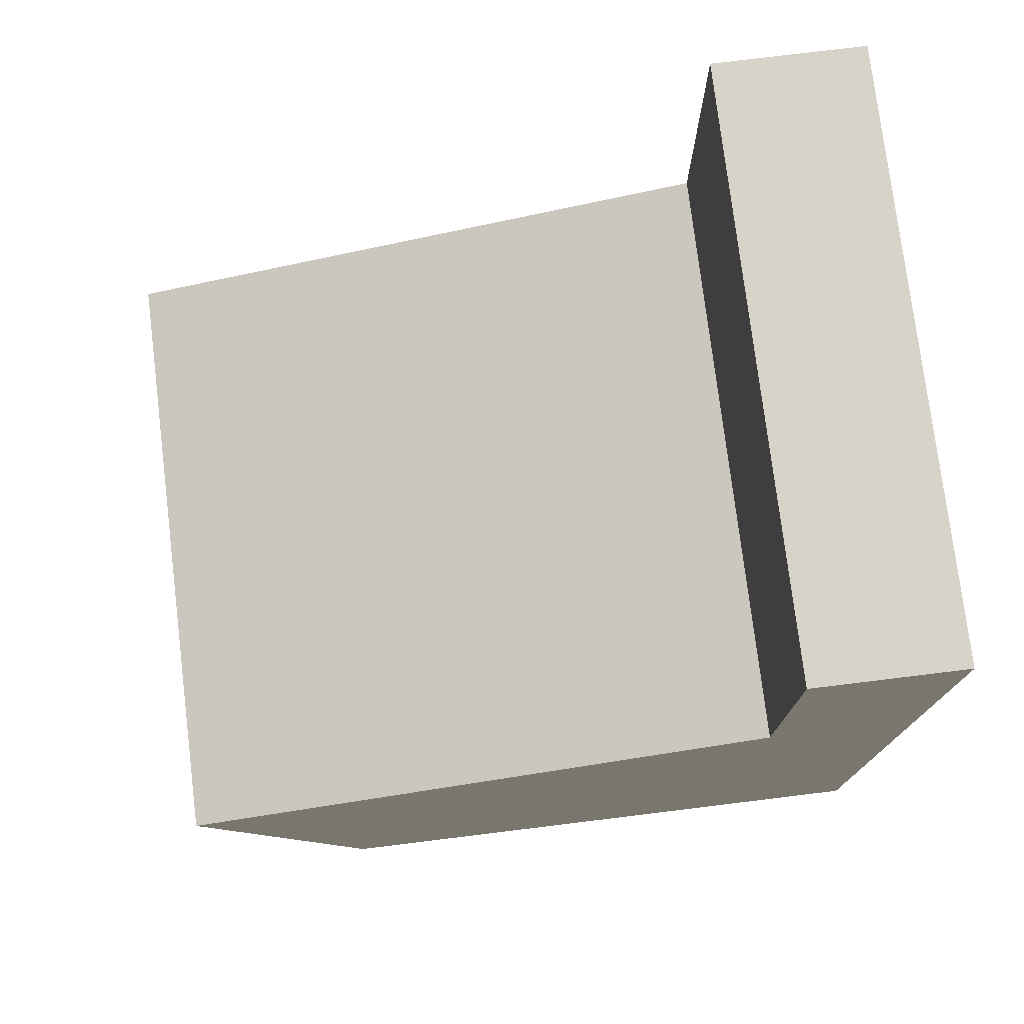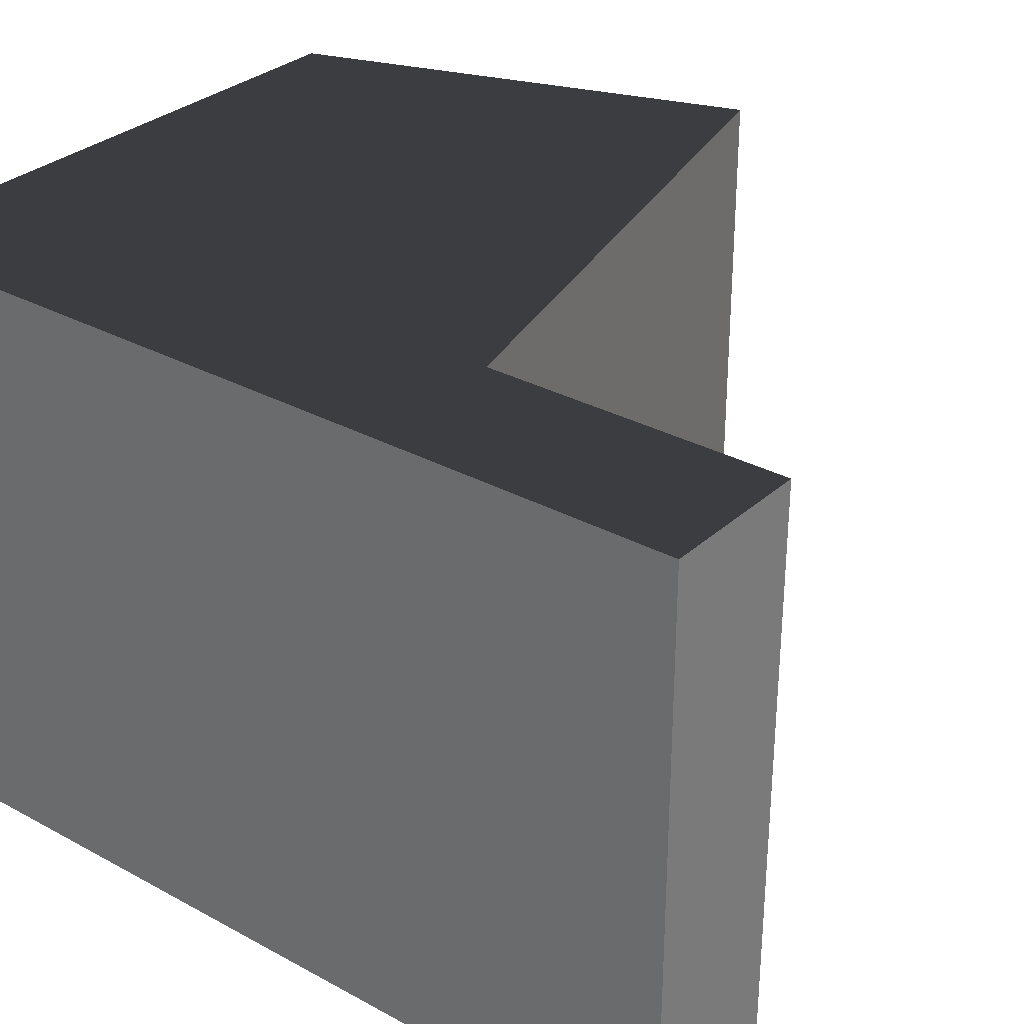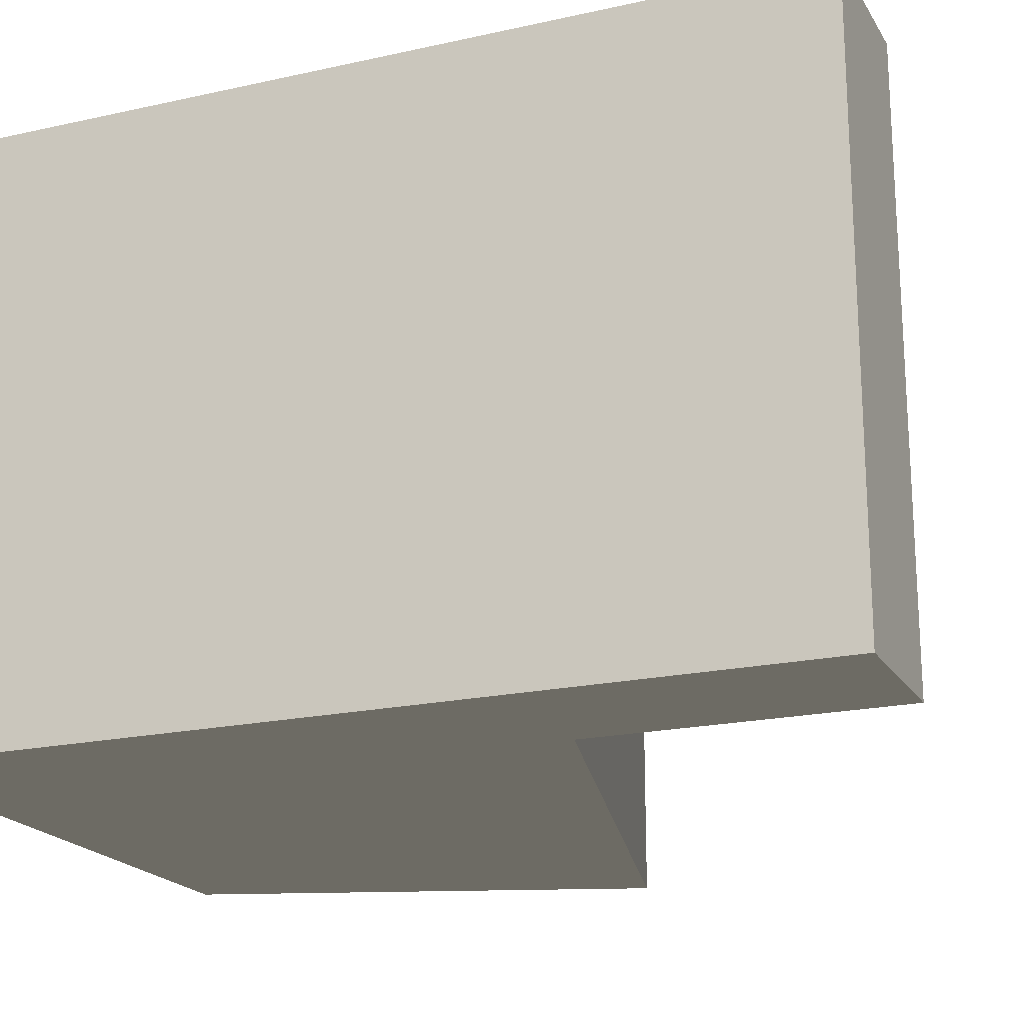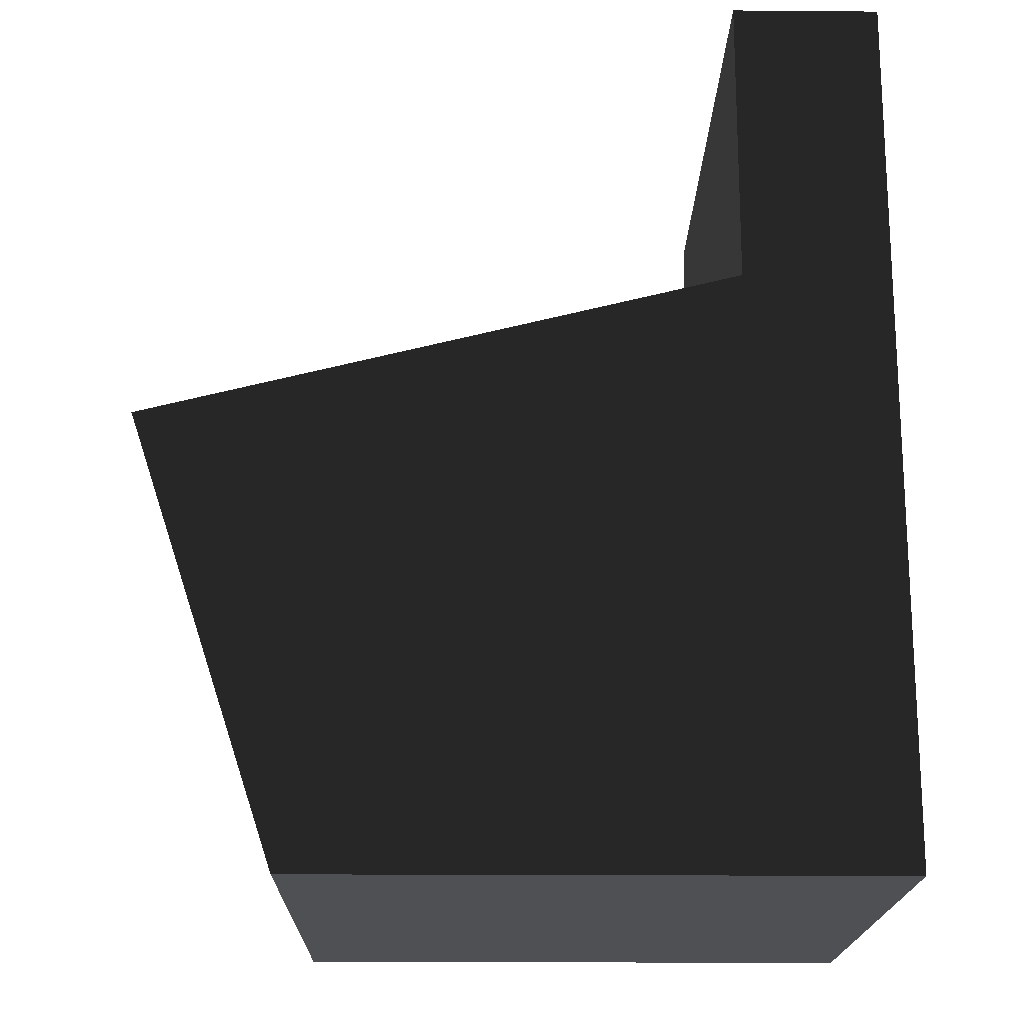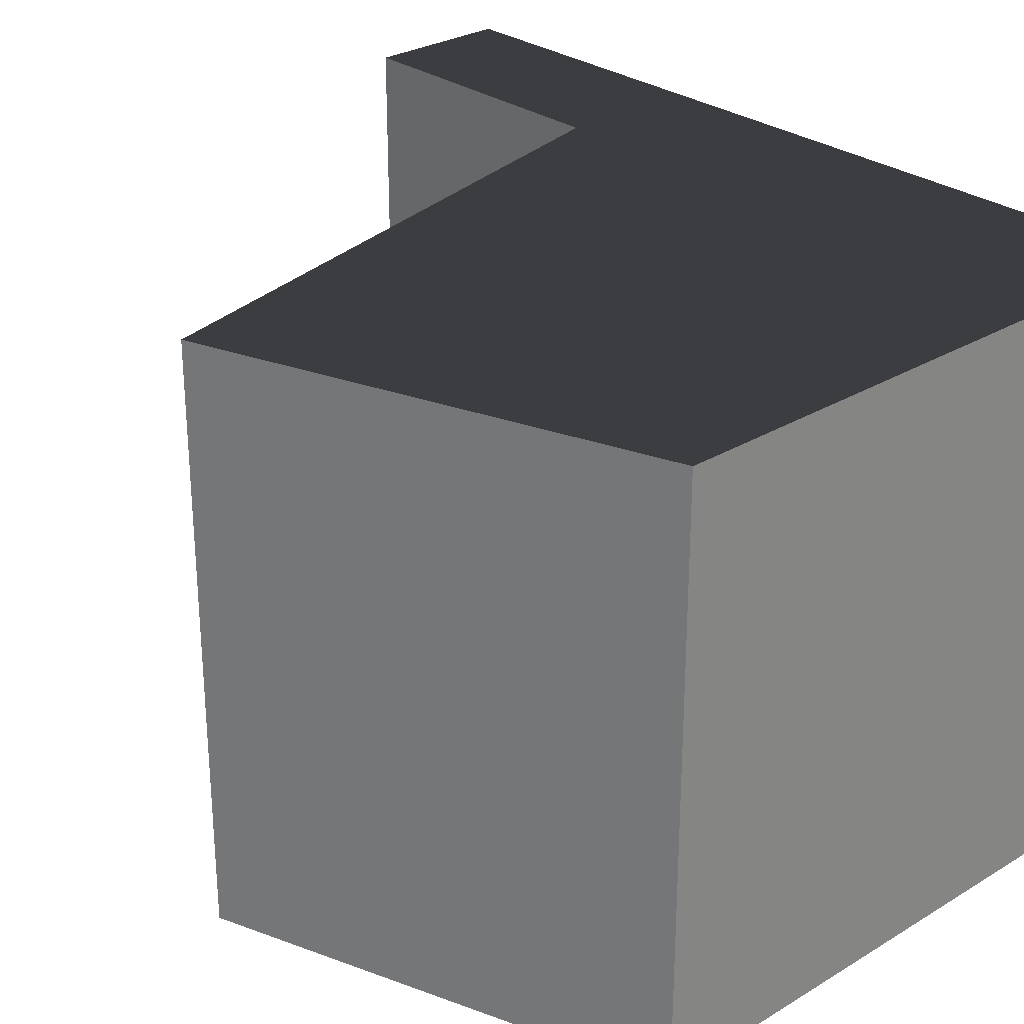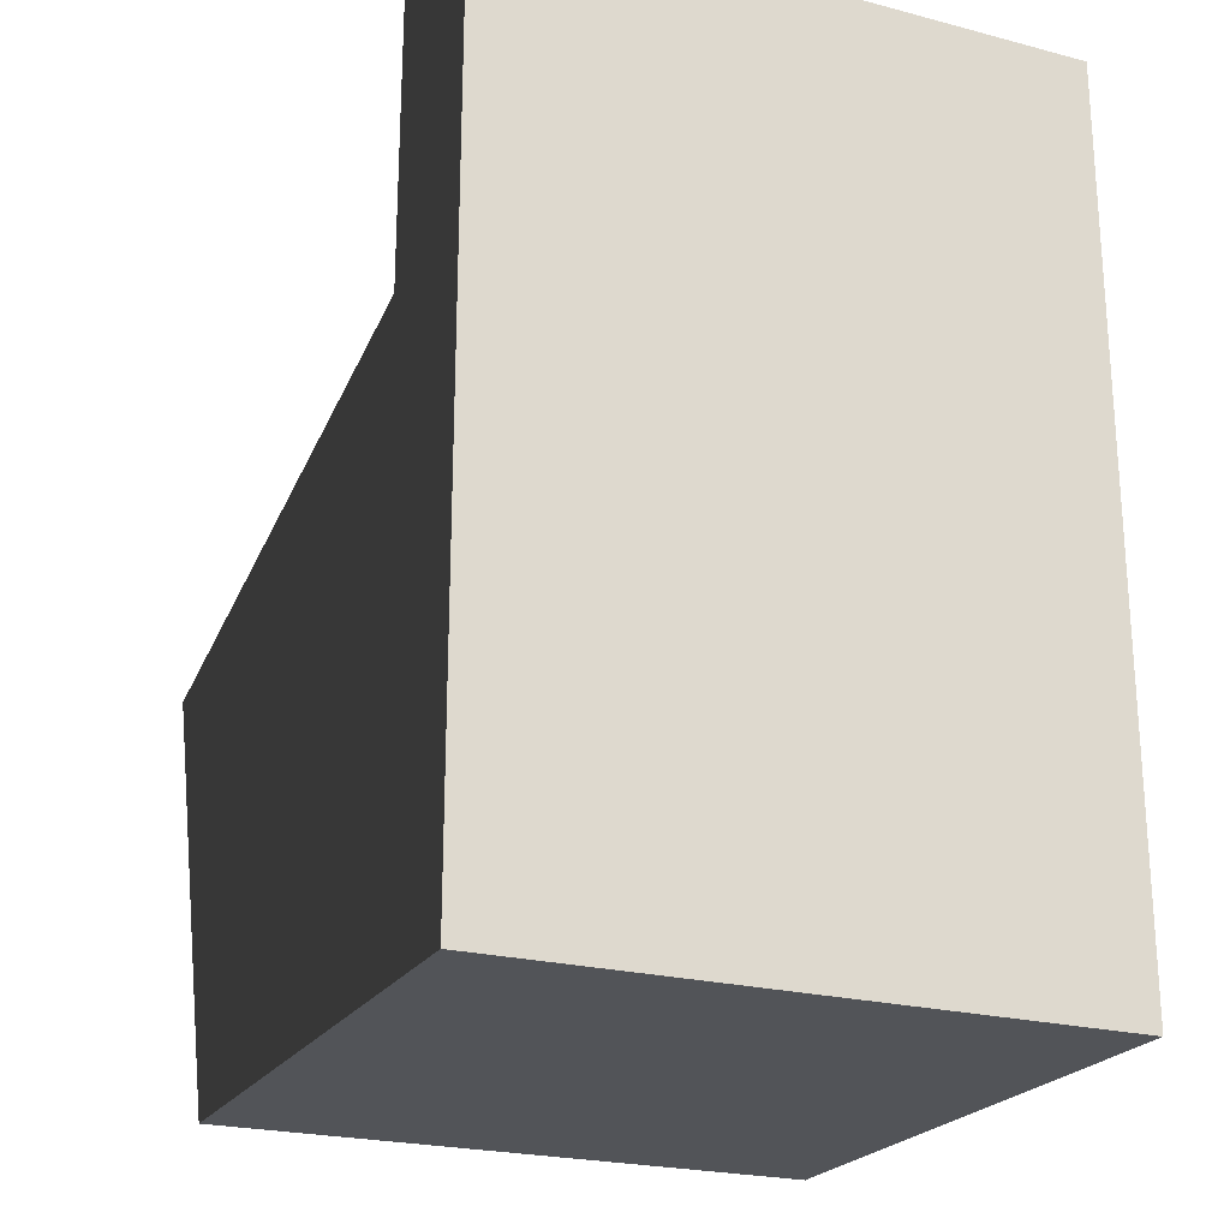
<metadata>
{"format":"obj","ext":"obj","renderer":"f3d","projection":"perspective","resolution":1024,"background":"white","views":[{"elev":76.3,"azim":-7.0,"up":"+Y"},{"elev":30.7,"azim":128.2,"up":"+Z"},{"elev":-19.9,"azim":112.5,"up":"+Z"},{"elev":-18.5,"azim":-0.9,"up":"+Y"},{"elev":28.3,"azim":-42.4,"up":"+Z"},{"elev":-23.0,"azim":66.0,"up":"+Y"}]}
</metadata>
<code>
o whacamole
v -0.5 0.75 0.5
v 0.5 1 0.5
v 0.5 0 0.5
v -0.25 0 0.5
v -0.5 0.75 -0.5
v 0.5 1 -0.5
v 0.5 0 -0.5
v -0.25 0 -0.5
v 0.75 1 0.5
v 0.75 1 -0.5
v 0.75 0 -0.5
v 0.75 0 0.5
v 0.75 1.5 0.5
v 0.5 1.5 0.5
v 0.5 1.5 -0.5
v 0.75 1.5 -0.5
f 4 3 2 1
f 7 8 5 6
f 1 2 6 5
f 8 4 1 5
f 8 7 3 4
f 11 7 6 10
f 12 3 7 11
f 9 2 3 12
f 12 11 10 9
f 14 2 9 13
f 15 6 2 14
f 16 10 6 15
f 13 9 10 16
f 16 15 14 13

</code>
